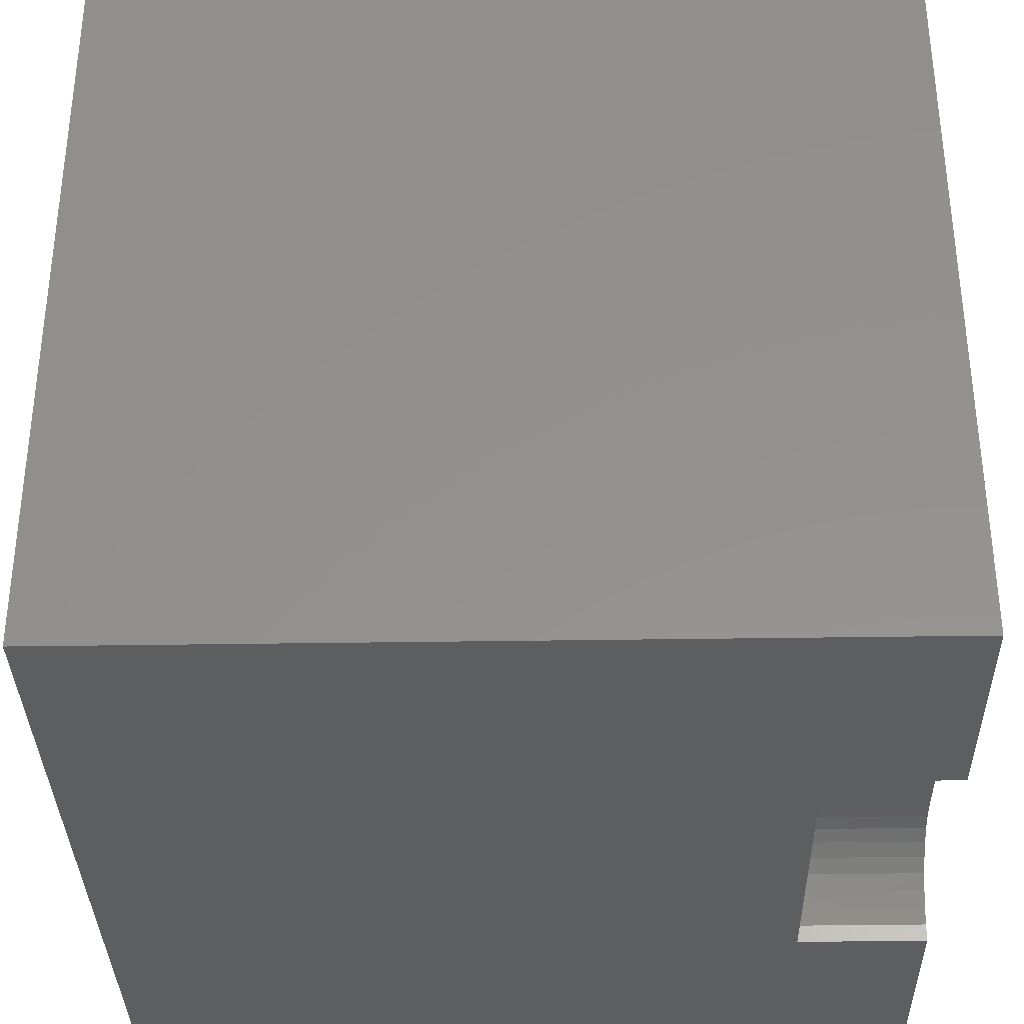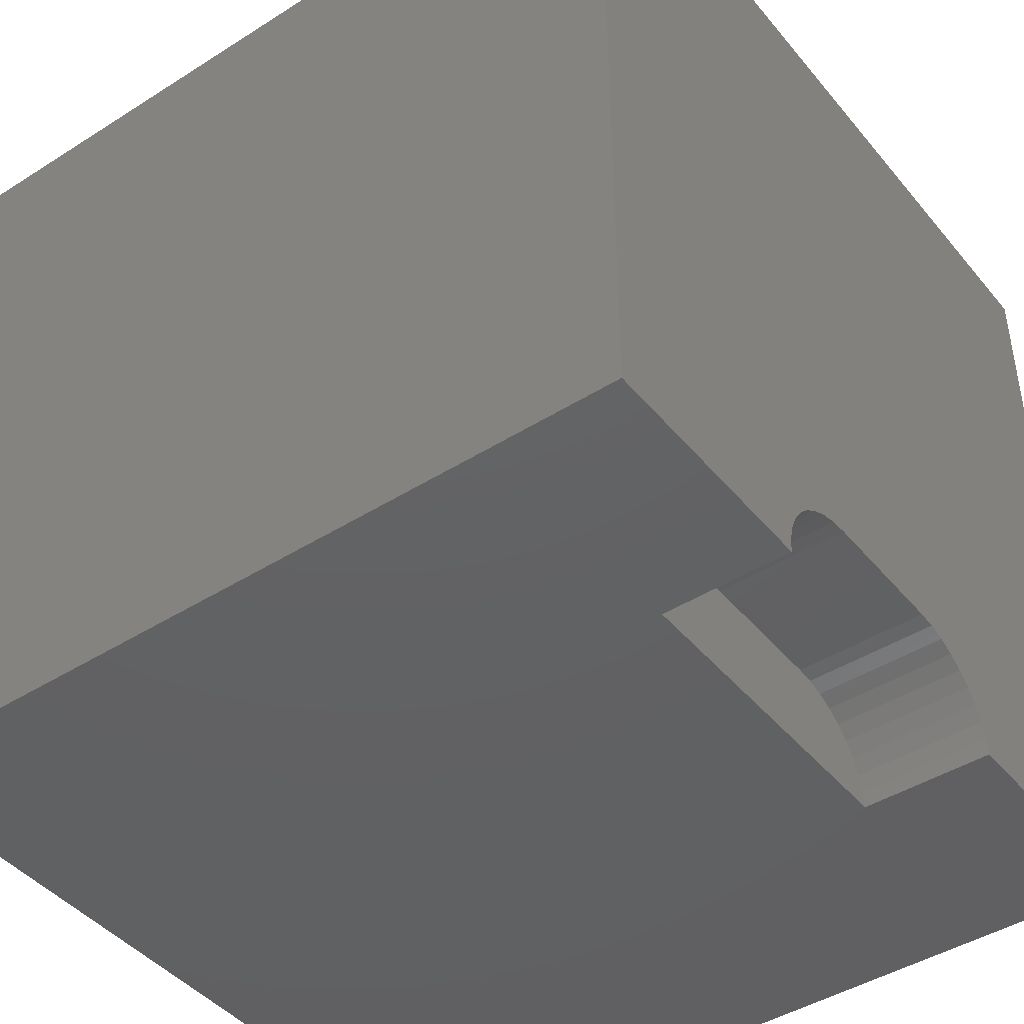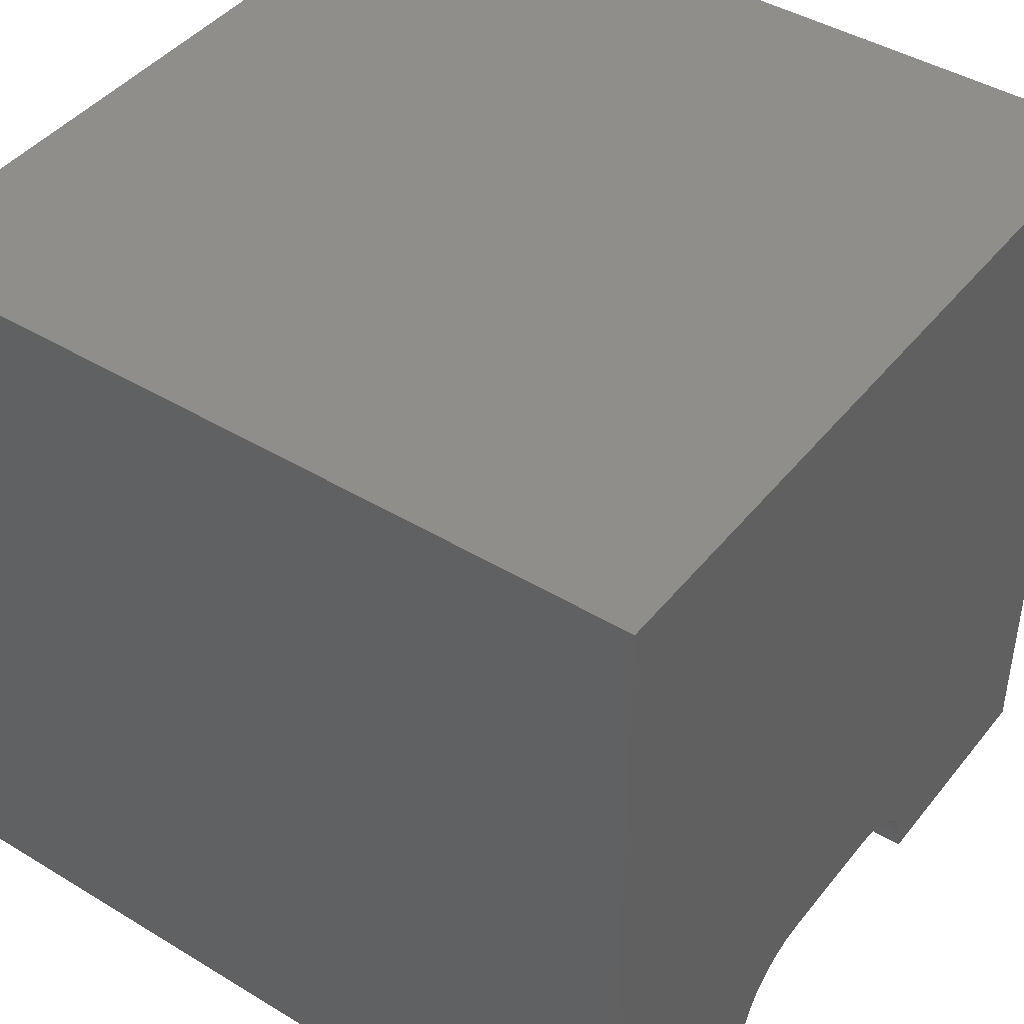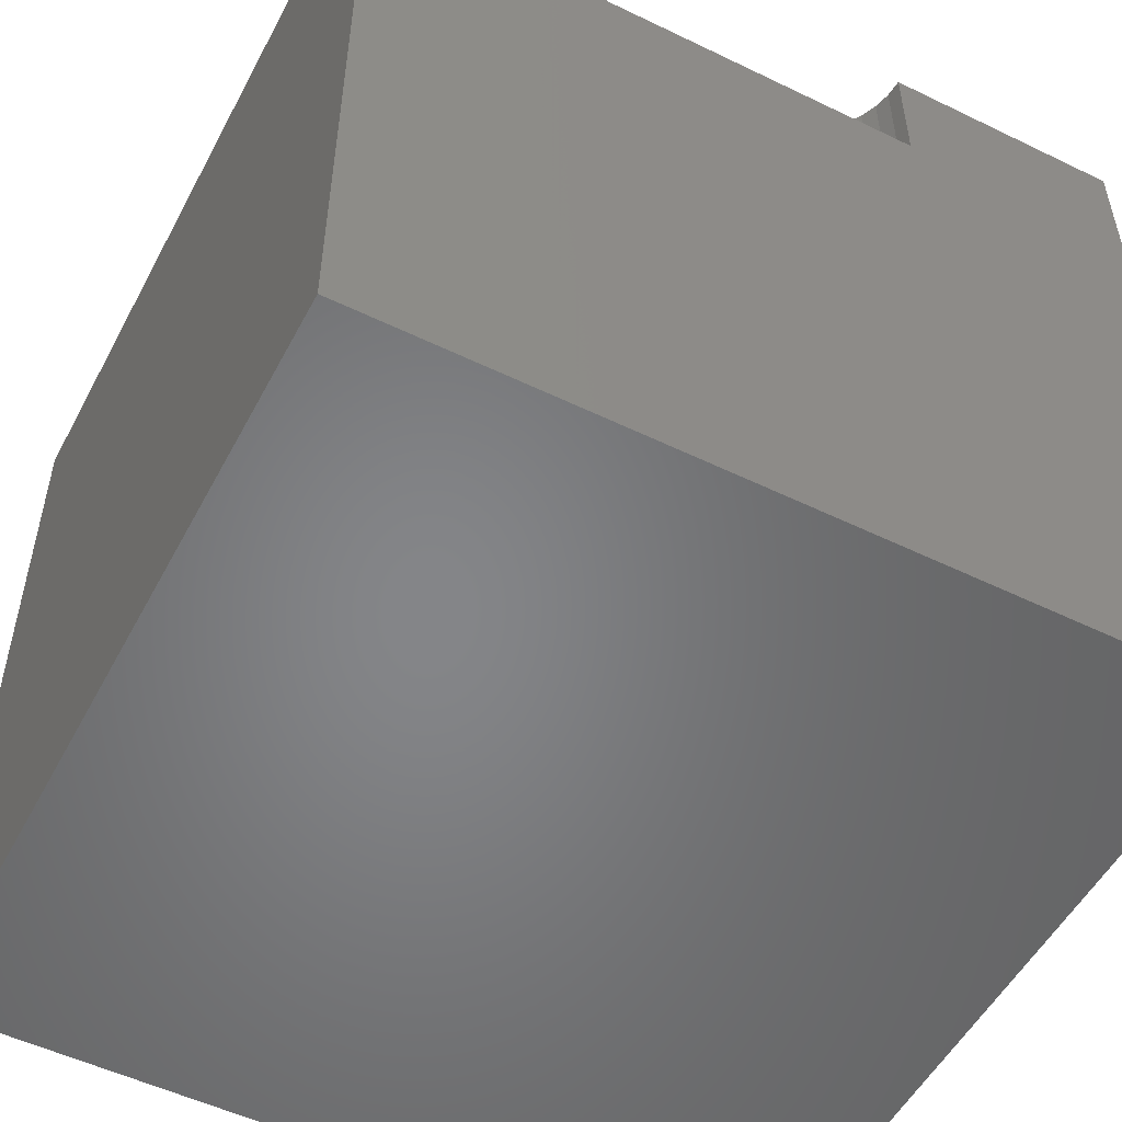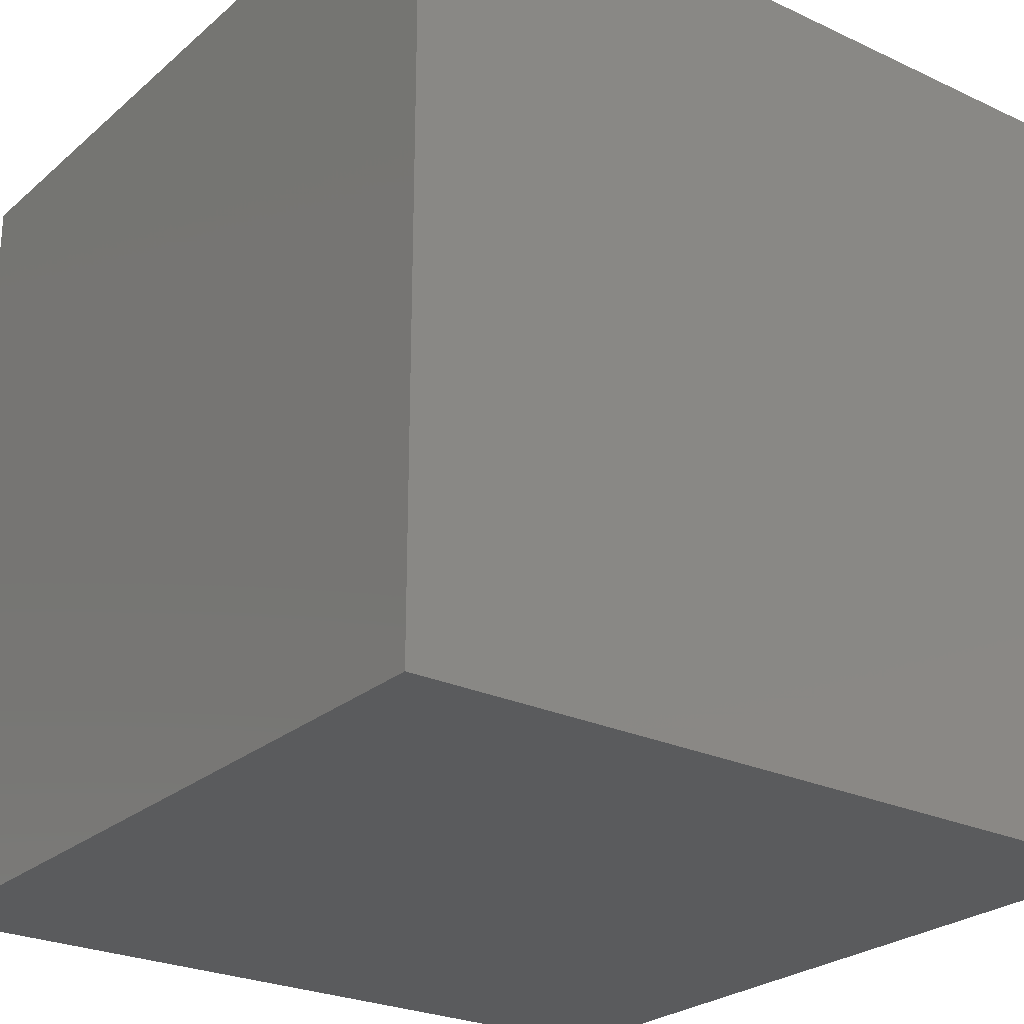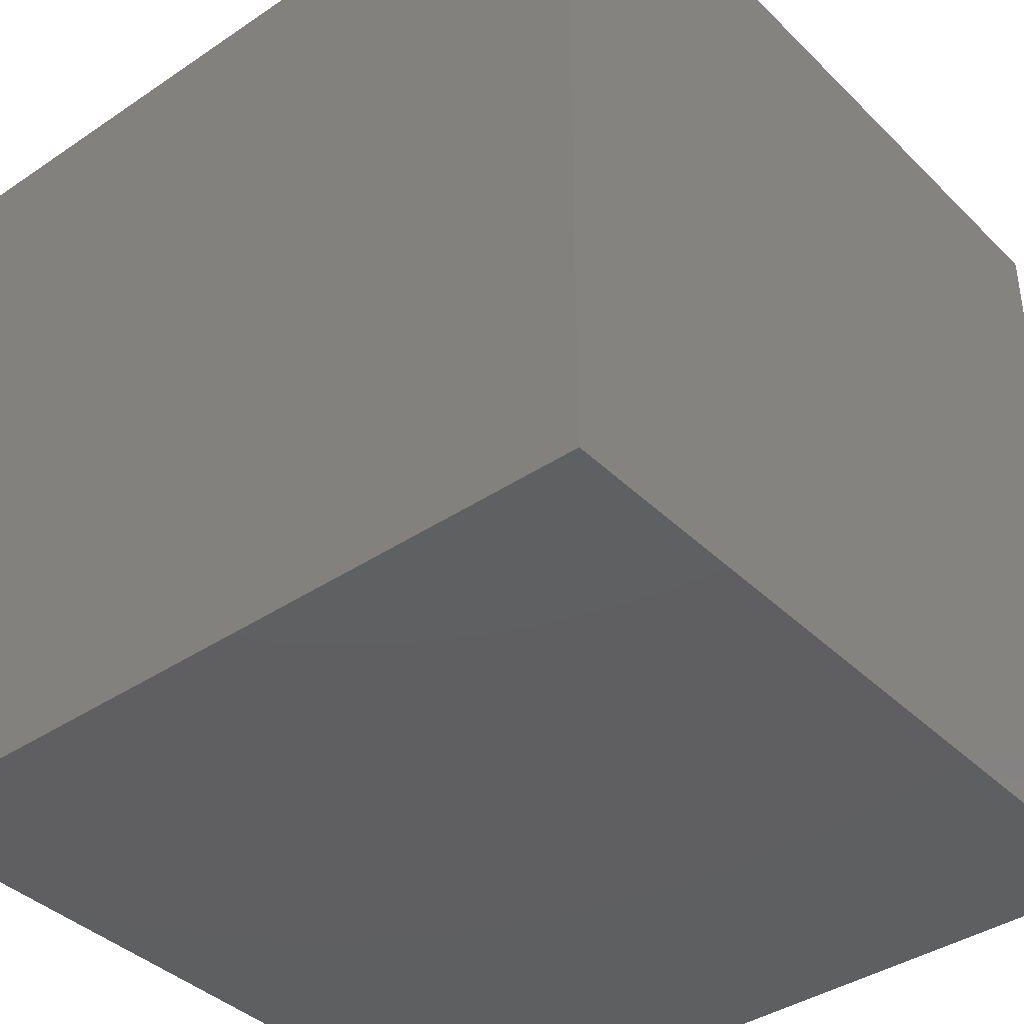
<metadata>
{"format":"stl","ext":"stl","renderer":"f3d","projection":"perspective","resolution":1024,"background":"white","views":[{"elev":-34.5,"azim":-88.8,"up":"+Y"},{"elev":-44.0,"azim":-53.4,"up":"+Y"},{"elev":43.4,"azim":-54.4,"up":"+Y"},{"elev":-52.7,"azim":-27.5,"up":"+Z"},{"elev":-25.5,"azim":143.2,"up":"+Z"},{"elev":-39.4,"azim":-140.1,"up":"+Z"}]}
</metadata>
<code>
# stl→obj: 50 verts, 92 faces
v 0 10 10
v 0 10 0
v 0 0 10
v 0 0 0
v 6.998 0.2076 10
v 7.016 0 10
v 10 0 10
v 2.984 0 10
v 3.002 0.2076 10
v 3.77 1.124 10
v 3.581 1.036 10
v 3.411 0.916 10
v 3.056 0.409 10
v 3.144 0.5979 10
v 3.263 0.7686 10
v 6.028 1.178 10
v 6.23 1.124 10
v 10 10 10
v 6.419 1.036 10
v 6.944 0.409 10
v 6.589 0.916 10
v 6.737 0.7686 10
v 6.856 0.5979 10
v 3.972 1.178 10
v 4.179 1.196 10
v 5.821 1.196 10
v 10 10 0
v 10 0 0
v 2.984 0 8.424
v 7.016 0 8.424
v 4.179 1.196 8.424
v 3.972 1.178 8.424
v 3.77 1.124 8.424
v 3.581 1.036 8.424
v 3.411 0.916 8.424
v 3.263 0.7686 8.424
v 3.144 0.5979 8.424
v 3.056 0.409 8.424
v 3.002 0.2076 8.424
v 2.984 1.464e-16 10
v 2.984 1.464e-16 8.424
v 5.821 1.196 8.424
v 6.998 0.2076 8.424
v 6.944 0.409 8.424
v 6.856 0.5979 8.424
v 6.737 0.7686 8.424
v 6.589 0.916 8.424
v 6.419 1.036 8.424
v 6.23 1.124 8.424
v 6.028 1.178 8.424
f 1 2 3
f 3 2 4
f 5 6 7
f 3 8 9
f 10 1 11
f 11 1 12
f 9 13 3
f 3 13 14
f 3 14 1
f 1 14 15
f 1 15 12
f 16 17 18
f 18 17 19
f 5 7 20
f 19 21 18
f 18 21 22
f 18 22 7
f 7 22 23
f 7 23 20
f 10 24 1
f 1 24 25
f 1 25 18
f 18 25 26
f 18 26 16
f 27 18 28
f 28 18 7
f 2 27 4
f 4 27 28
f 18 27 1
f 1 27 2
f 8 3 29
f 29 3 4
f 29 4 30
f 30 4 28
f 30 28 6
f 6 28 7
f 31 25 24
f 31 24 32
f 32 24 10
f 32 10 33
f 33 10 11
f 33 11 34
f 34 11 12
f 34 12 35
f 35 12 15
f 35 15 36
f 36 15 14
f 36 14 37
f 37 14 13
f 37 13 38
f 38 13 9
f 38 9 39
f 39 9 40
f 39 40 41
f 31 42 25
f 25 42 26
f 30 6 5
f 30 5 43
f 43 5 20
f 43 20 44
f 44 20 23
f 44 23 45
f 45 23 22
f 45 22 46
f 46 22 21
f 46 21 47
f 47 21 19
f 47 19 48
f 48 19 17
f 48 17 49
f 49 17 16
f 49 16 50
f 50 16 26
f 50 26 42
f 43 44 42
f 38 39 31
f 31 39 29
f 31 29 42
f 42 29 30
f 42 30 43
f 44 45 42
f 42 45 46
f 42 46 47
f 47 48 42
f 42 48 49
f 42 49 50
f 32 36 31
f 31 36 37
f 31 37 38
f 32 33 36
f 36 33 34
f 36 34 35

</code>
